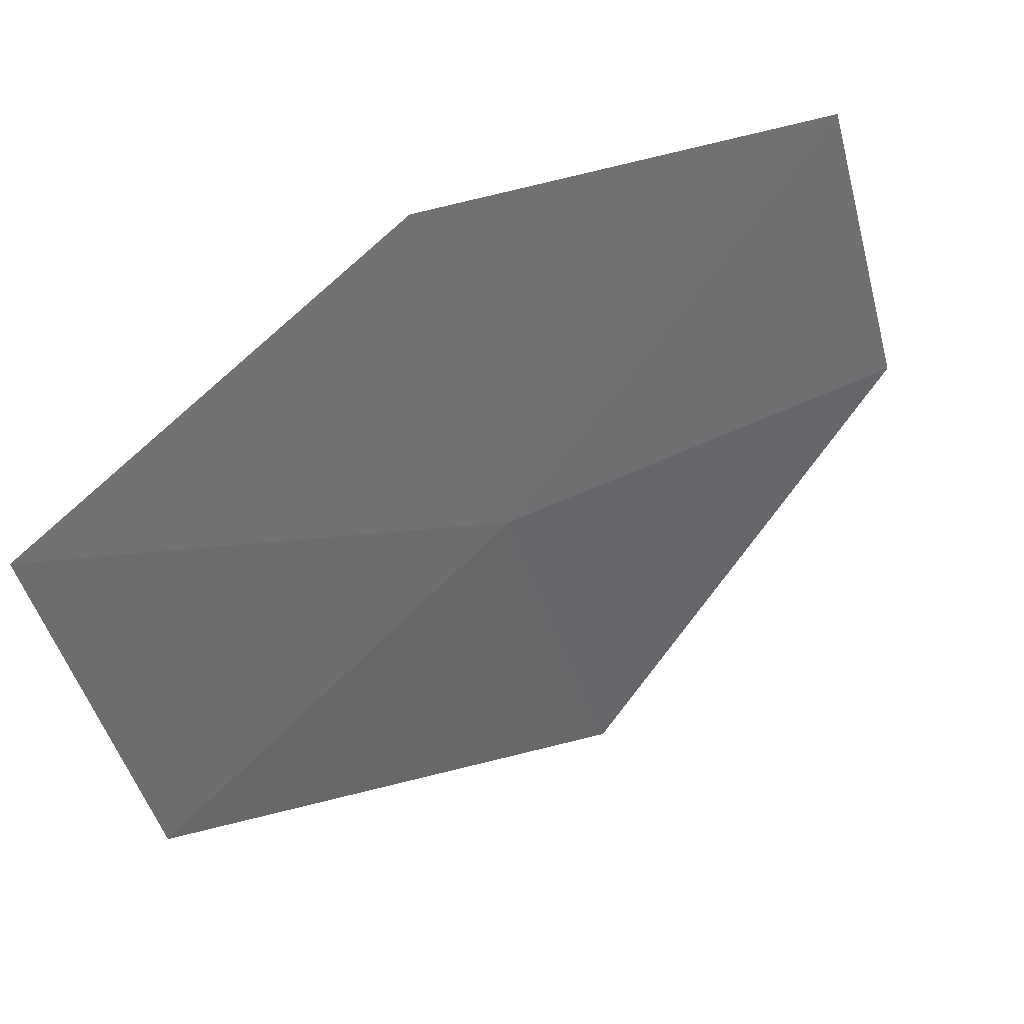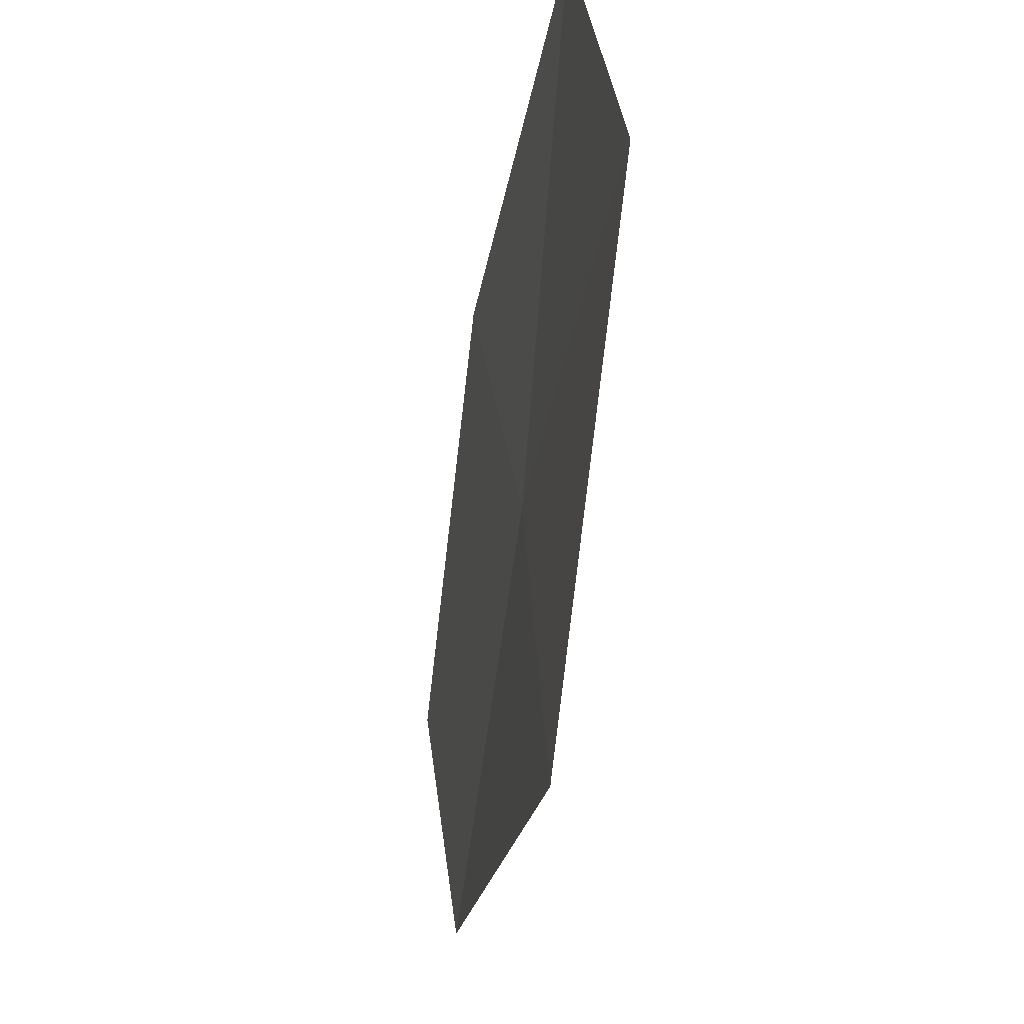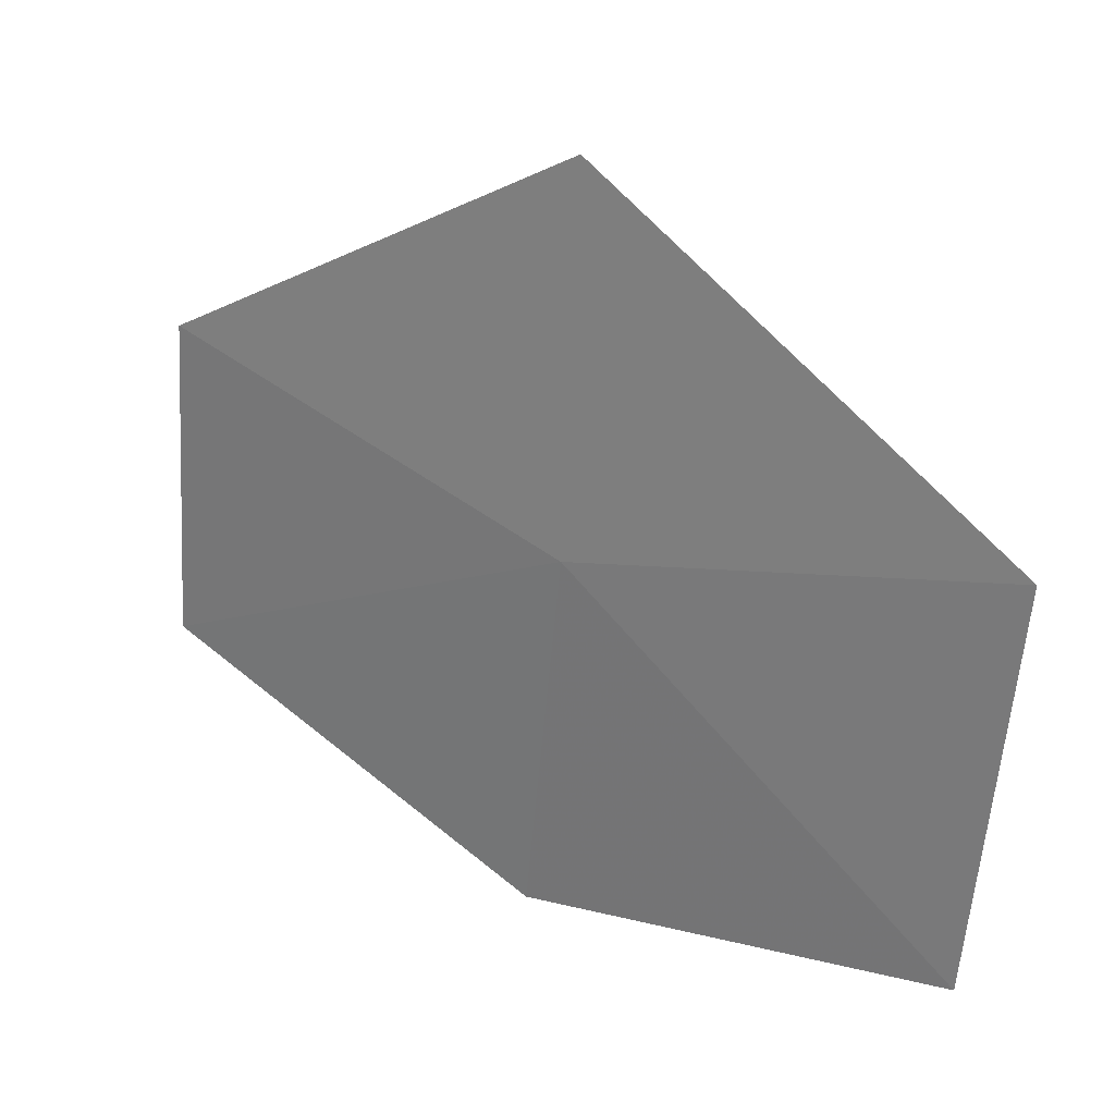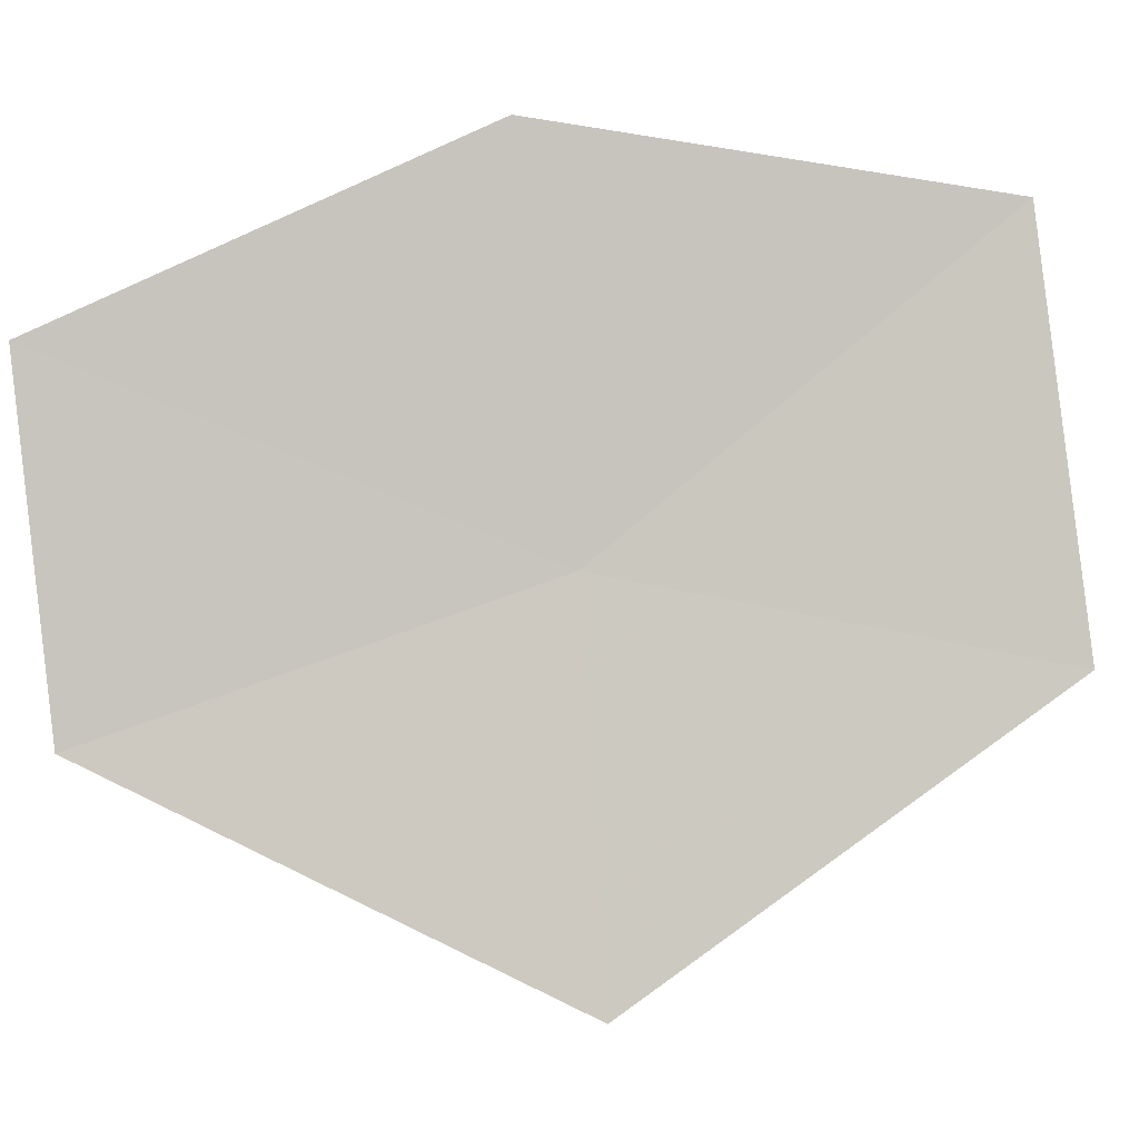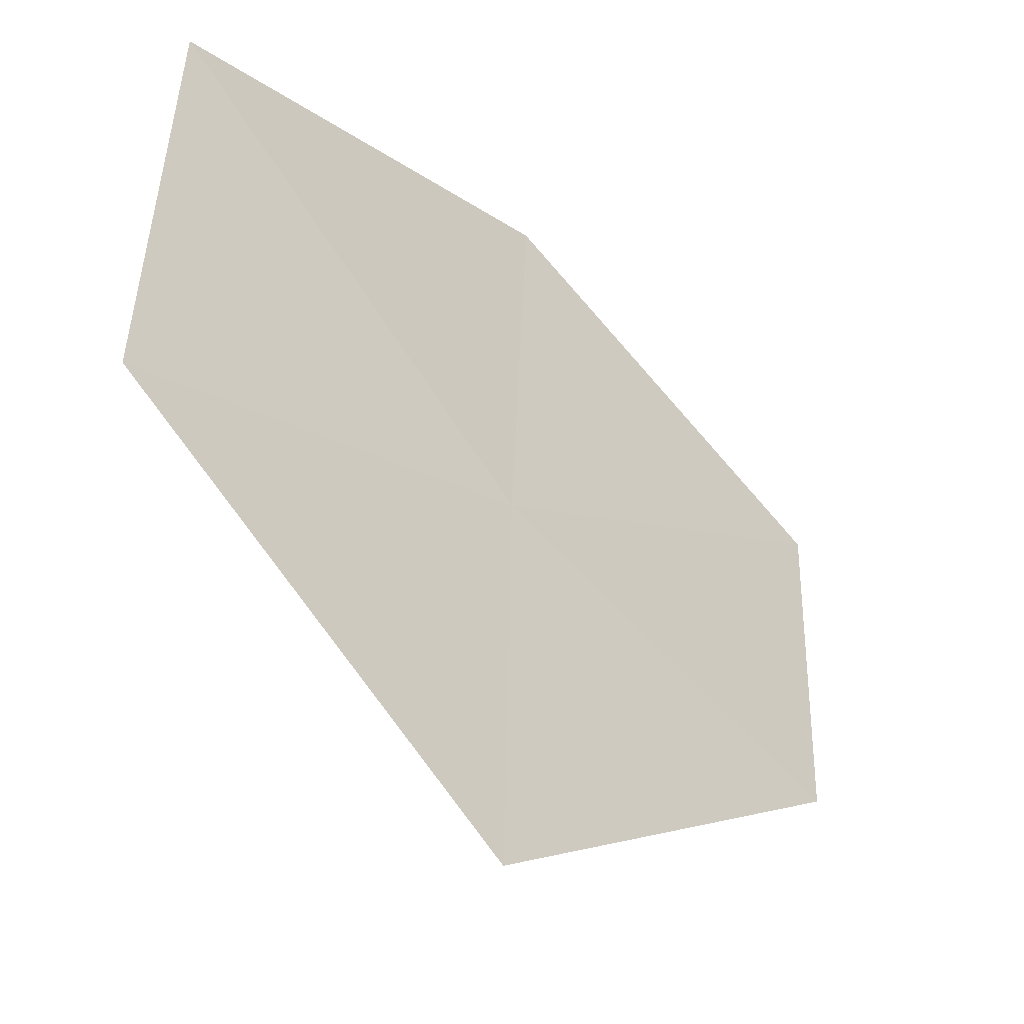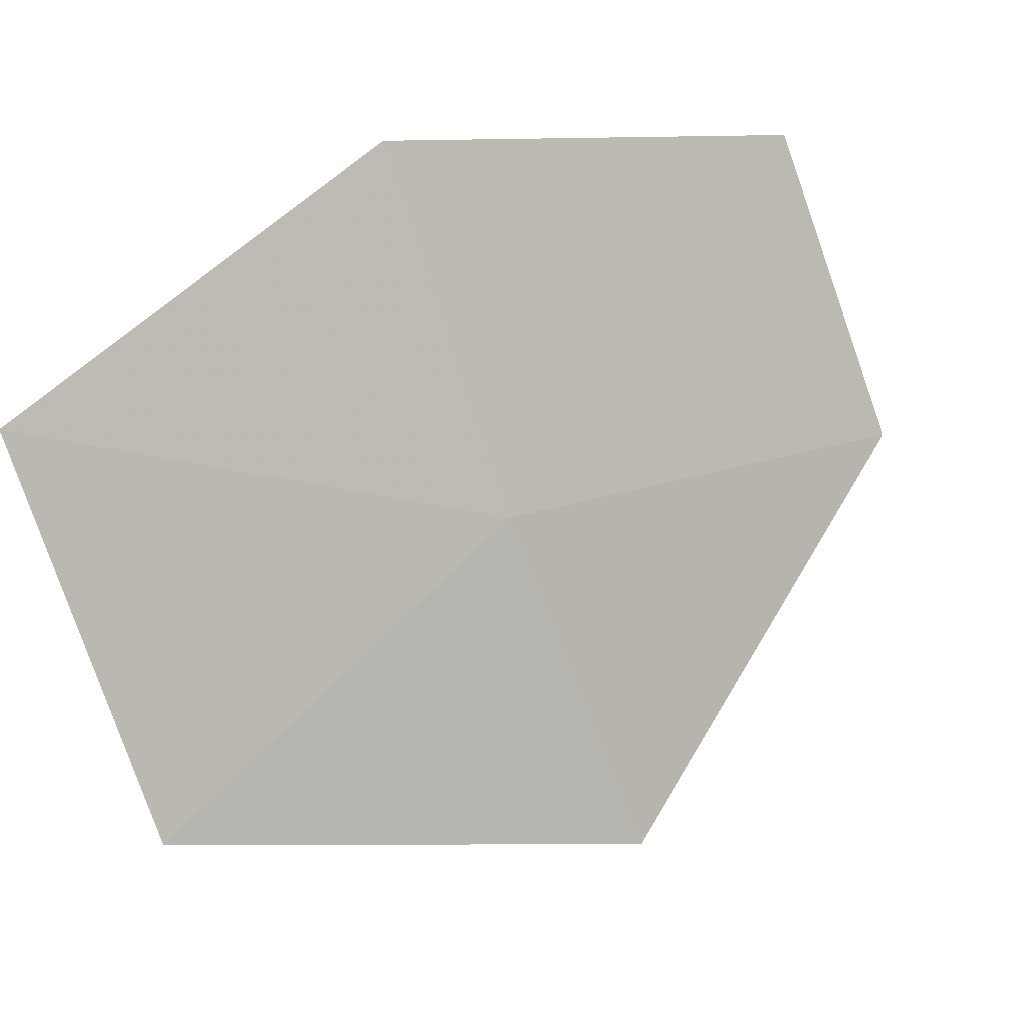
<metadata>
{"format":"obj","ext":"obj","renderer":"f3d","projection":"perspective","resolution":1024,"background":"white","views":[{"elev":-35.5,"azim":-162.0,"up":"+Z"},{"elev":-49.5,"azim":112.5,"up":"+Y"},{"elev":-68.9,"azim":-0.3,"up":"+Z"},{"elev":-5.7,"azim":23.1,"up":"+Y"},{"elev":-32.6,"azim":166.2,"up":"+Y"},{"elev":-67.1,"azim":-156.8,"up":"+Z"}]}
</metadata>
<code>
v 9.007 -10.54 13.48
v 9.731 -10.69 13
v 9.035 -11.26 13.42
v 8.308 -10.84 13.9
v 8.272 -10.2 13.99
v 9.668 -9.915 13.11
v 8.947 -9.821 13.6
f 1 3 2
f 1 5 4
f 1 4 3
f 1 2 6
f 1 6 7
f 1 7 5

</code>
